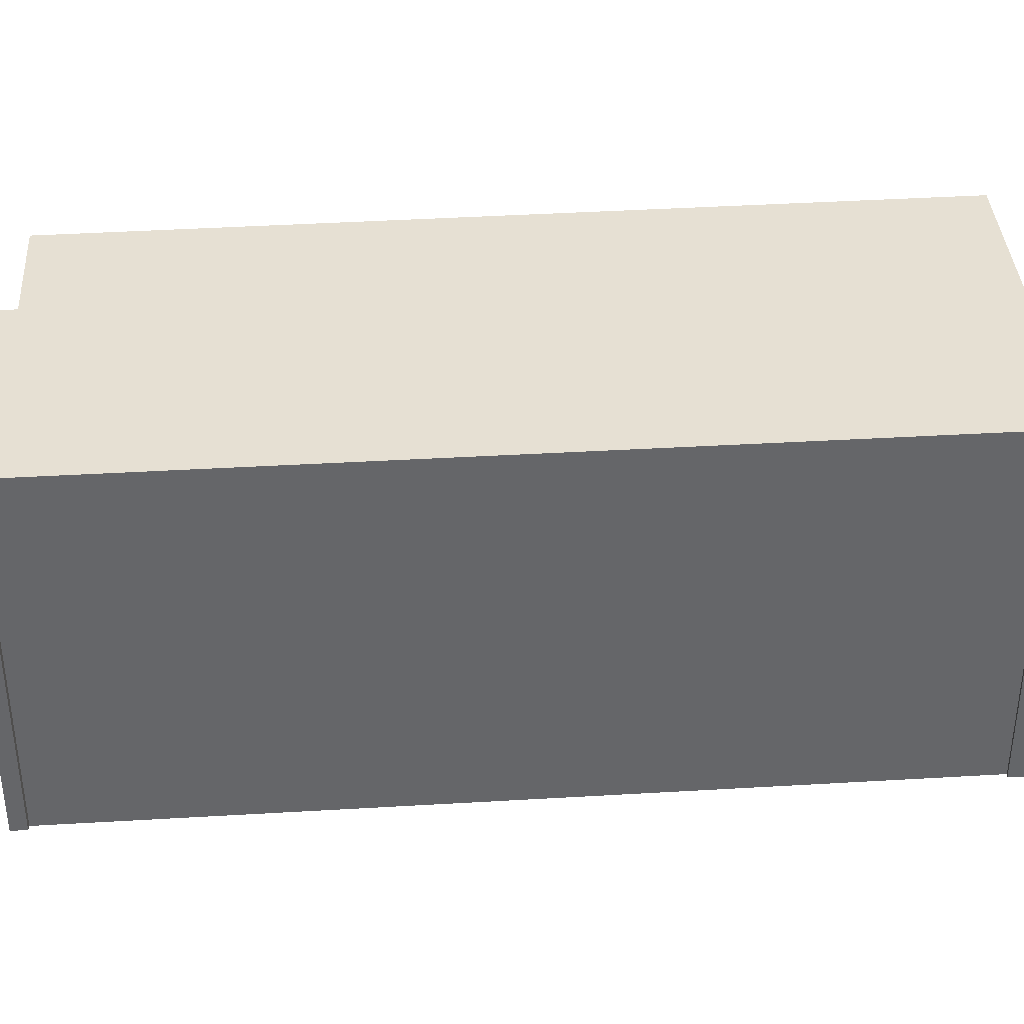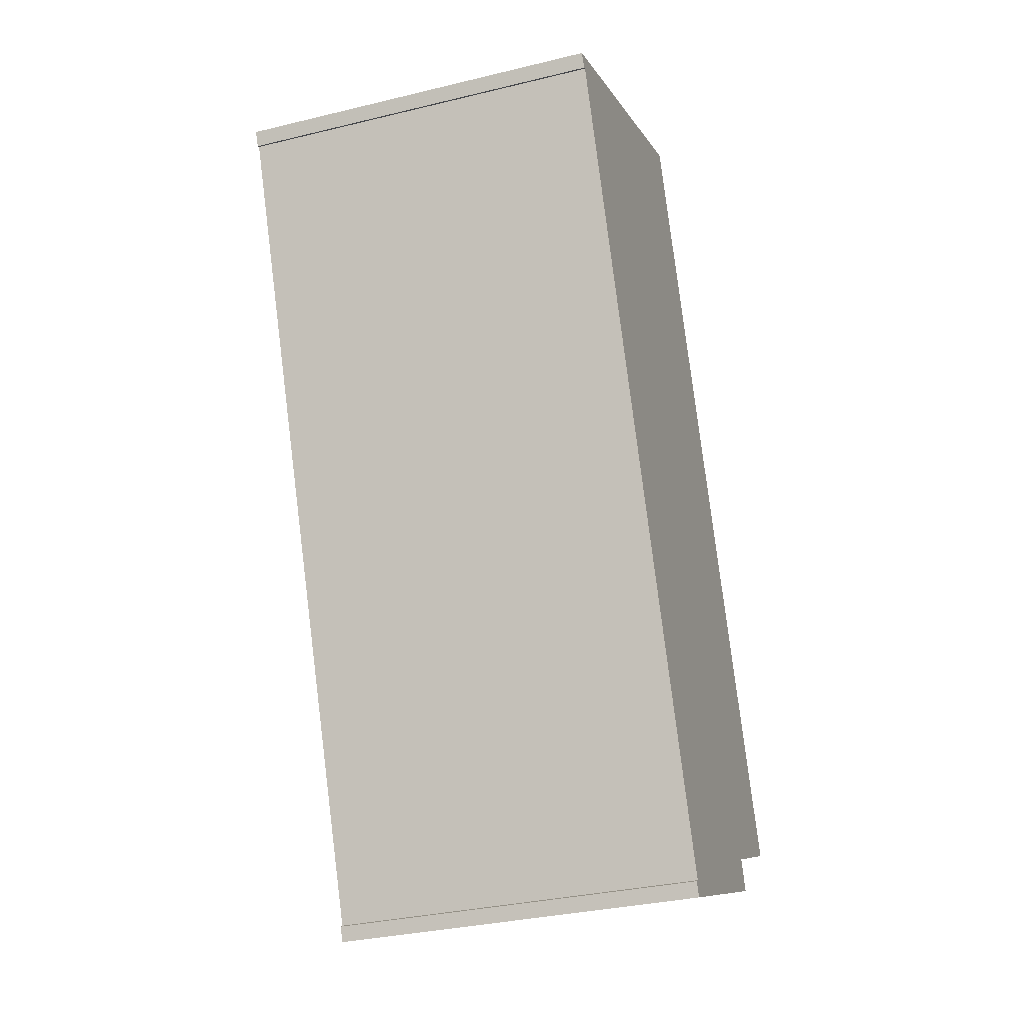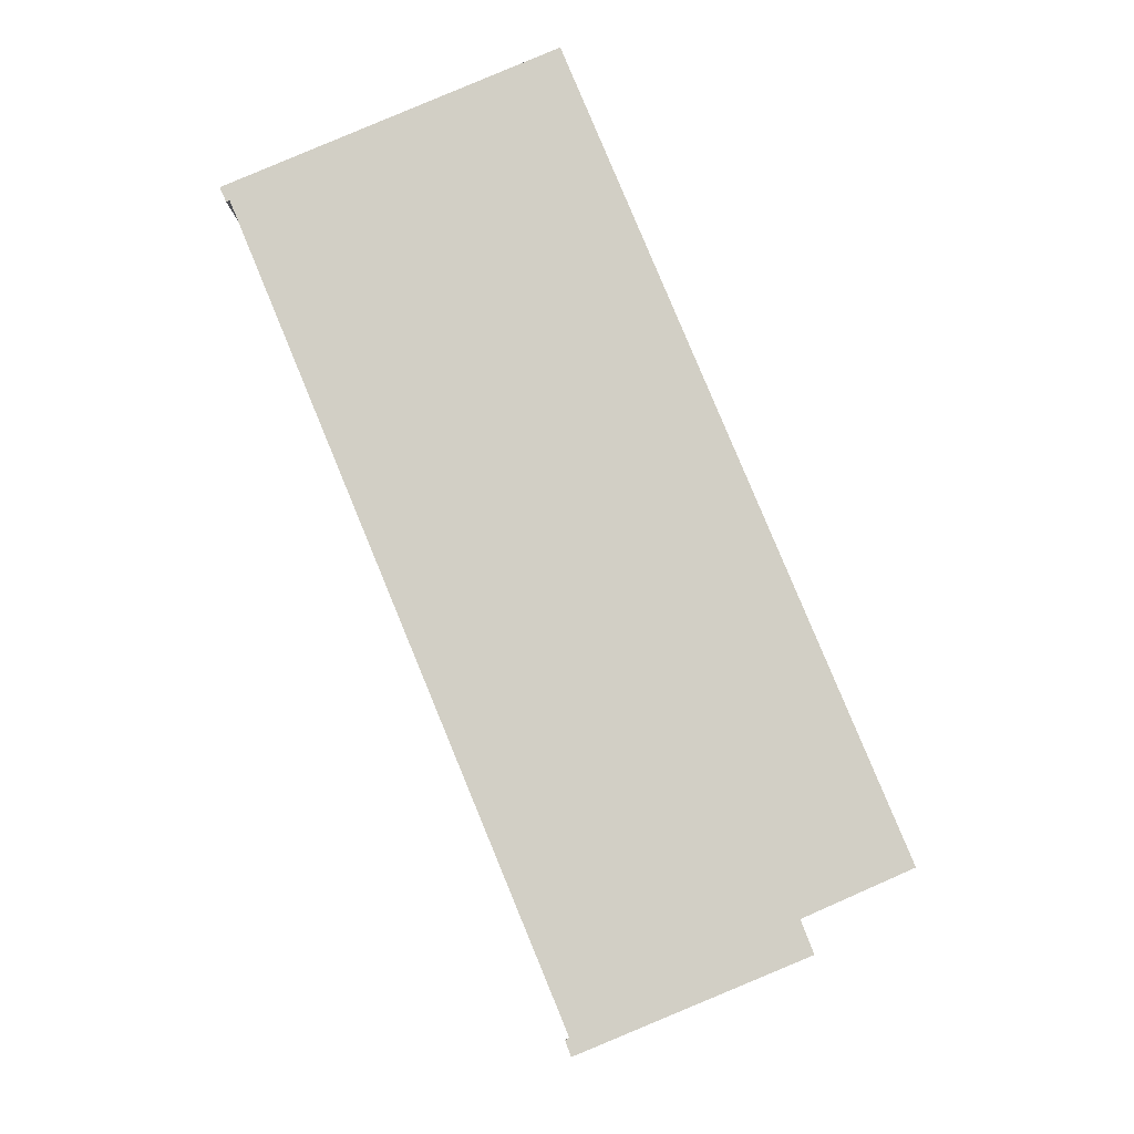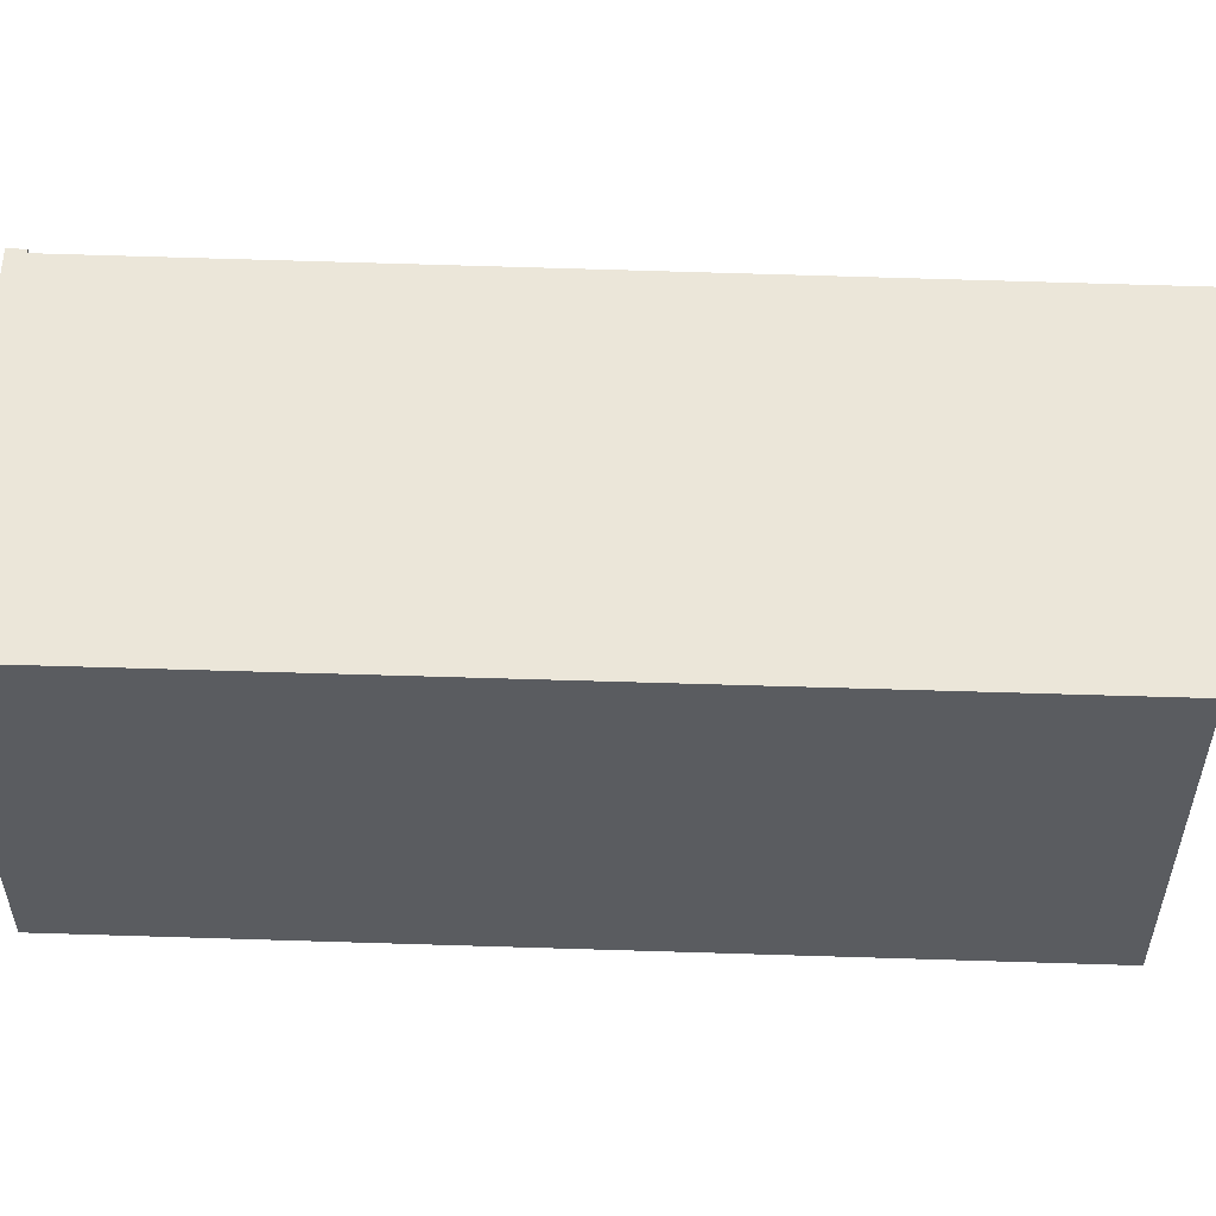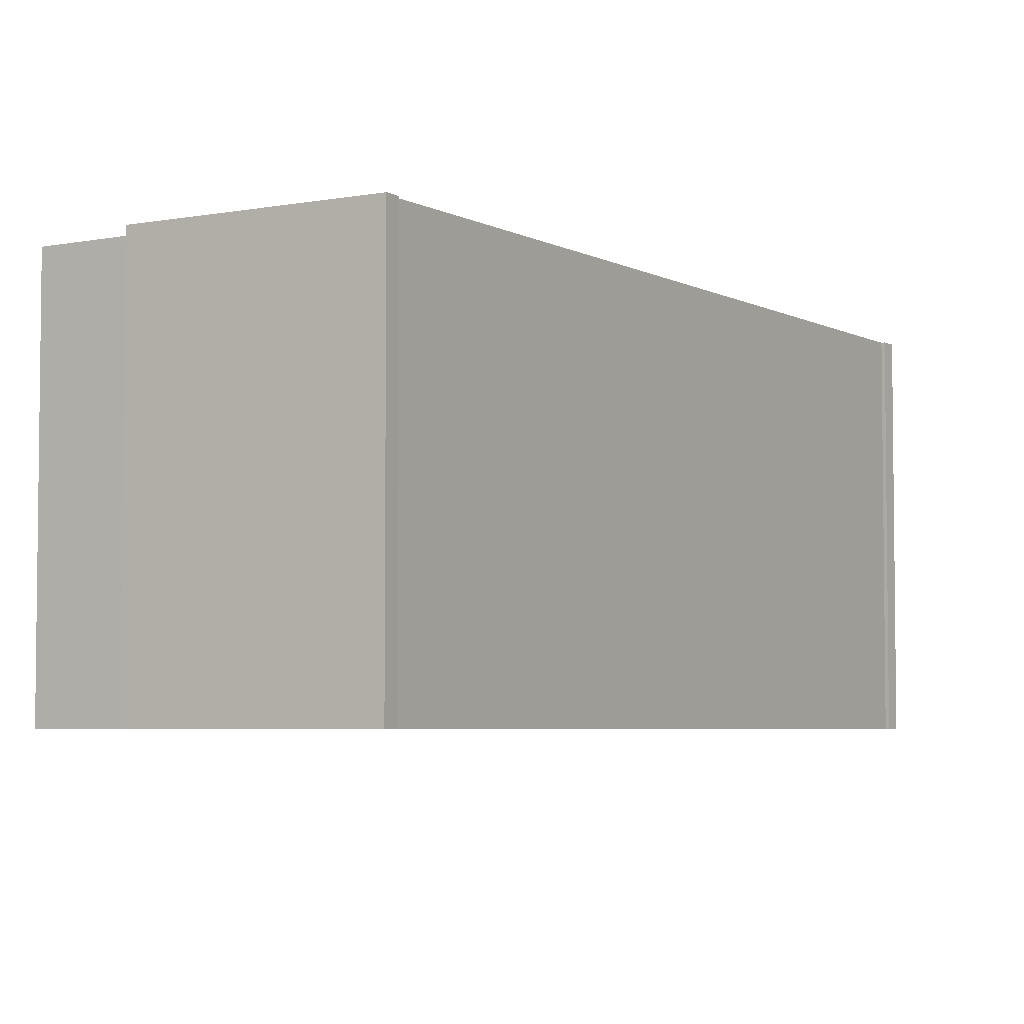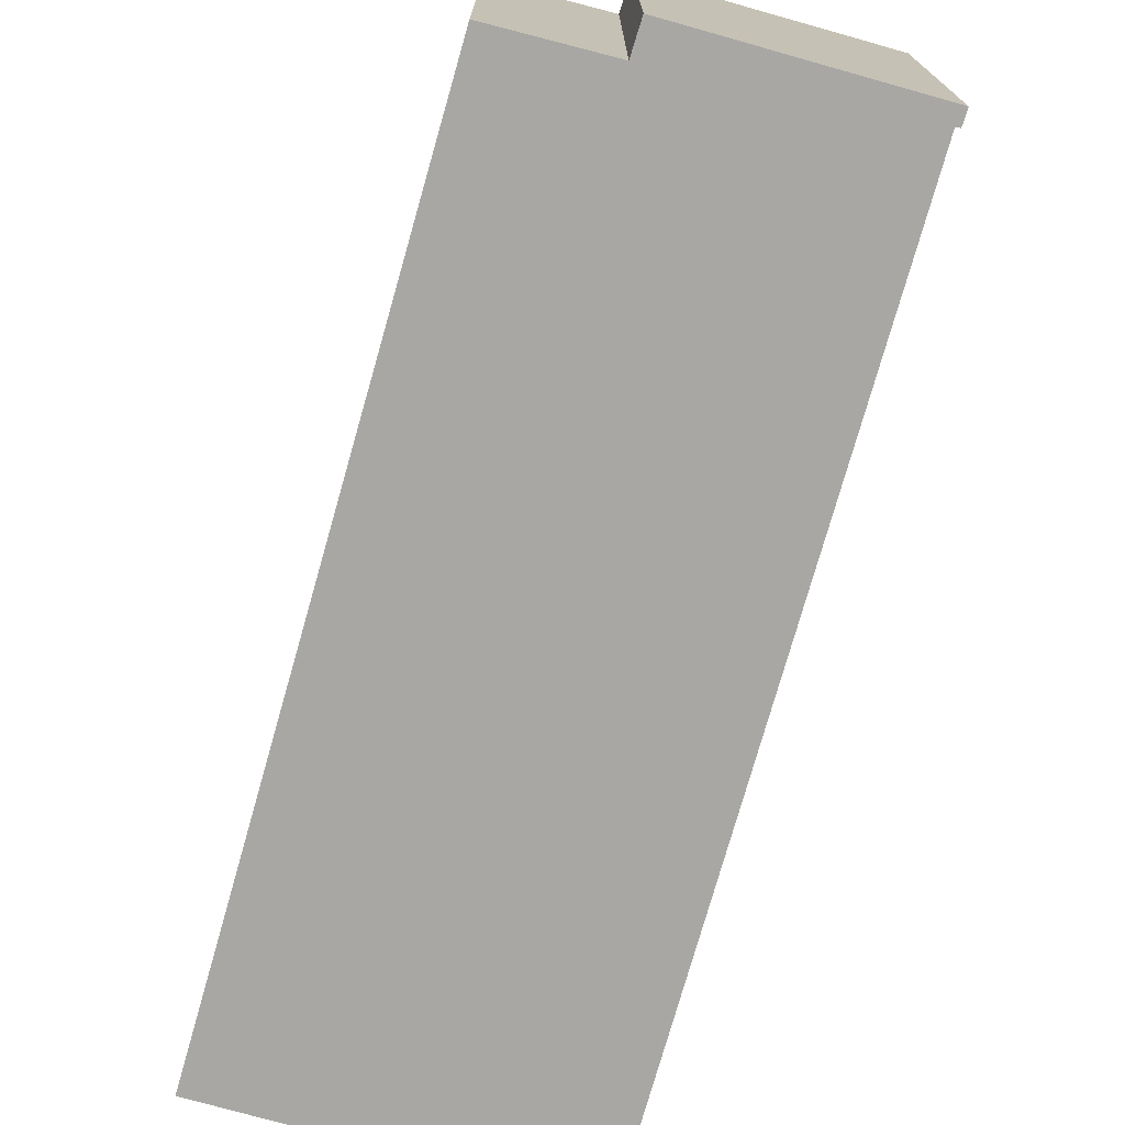
<metadata>
{"format":"obj","ext":"obj","renderer":"f3d","projection":"perspective","resolution":1024,"background":"white","views":[{"elev":38.5,"azim":-116.8,"up":"+Y"},{"elev":-32.3,"azim":-71.2,"up":"+Z"},{"elev":-9.3,"azim":2.9,"up":"+Z"},{"elev":56.3,"azim":69.6,"up":"+Y"},{"elev":-4.6,"azim":-170.9,"up":"+Y"},{"elev":-74.6,"azim":141.8,"up":"+Y"}]}
</metadata>
<code>
v  11.72 13.08 -28.36
v  11.52 13.08 -27.85
v  11.66 13.08 -27.76
v  0 13.08 8.012e-16
v  0.348 13.08 -0.463
v  0.236 13.08 -0.519
v  11.36 13.08 4.672
v  18.88 13.08 -24.12
v  22.51 13.08 -22.53
v  19.3 13.08 -25.22
v  11.52 1.705e-15 -27.85
v  11.66 1.7e-15 -27.76
v  0.348 2.835e-17 -0.463
v  0.236 3.178e-17 -0.519
v  0 0 0
v  22.51 1.379e-15 -22.53
v  18.88 1.477e-15 -24.12
v  11.36 -2.861e-16 4.672
v  19.3 1.544e-15 -25.22
v  11.72 1.737e-15 -28.36
g defaultobject
f 1 2 3
f 4 5 6
f 5 4 7
f 5 7 3
f 3 7 8
f 8 7 9
f 3 8 1
f 10 1 8
f 11 3 2
f 3 11 12
f 12 5 3
f 5 12 13
f 14 4 6
f 4 14 15
f 13 6 5
f 6 13 14
f 16 8 9
f 8 16 17
f 15 7 4
f 7 15 18
f 18 9 7
f 9 18 16
f 17 10 8
f 10 17 19
f 19 1 10
f 1 19 20
f 20 2 1
f 2 20 11
f 14 13 15
f 15 16 18
f 16 15 13
f 16 13 17
f 17 13 12
f 17 12 19
f 19 12 11
f 19 11 20

</code>
